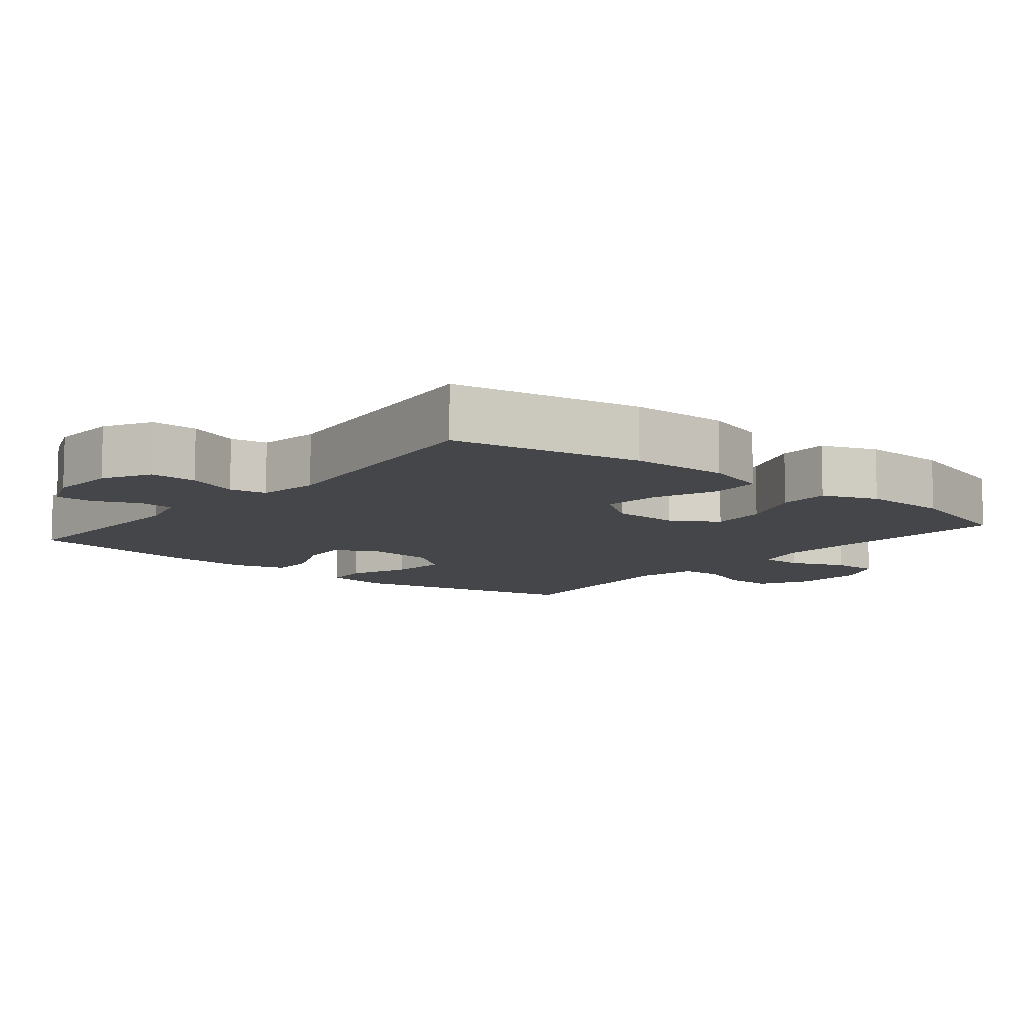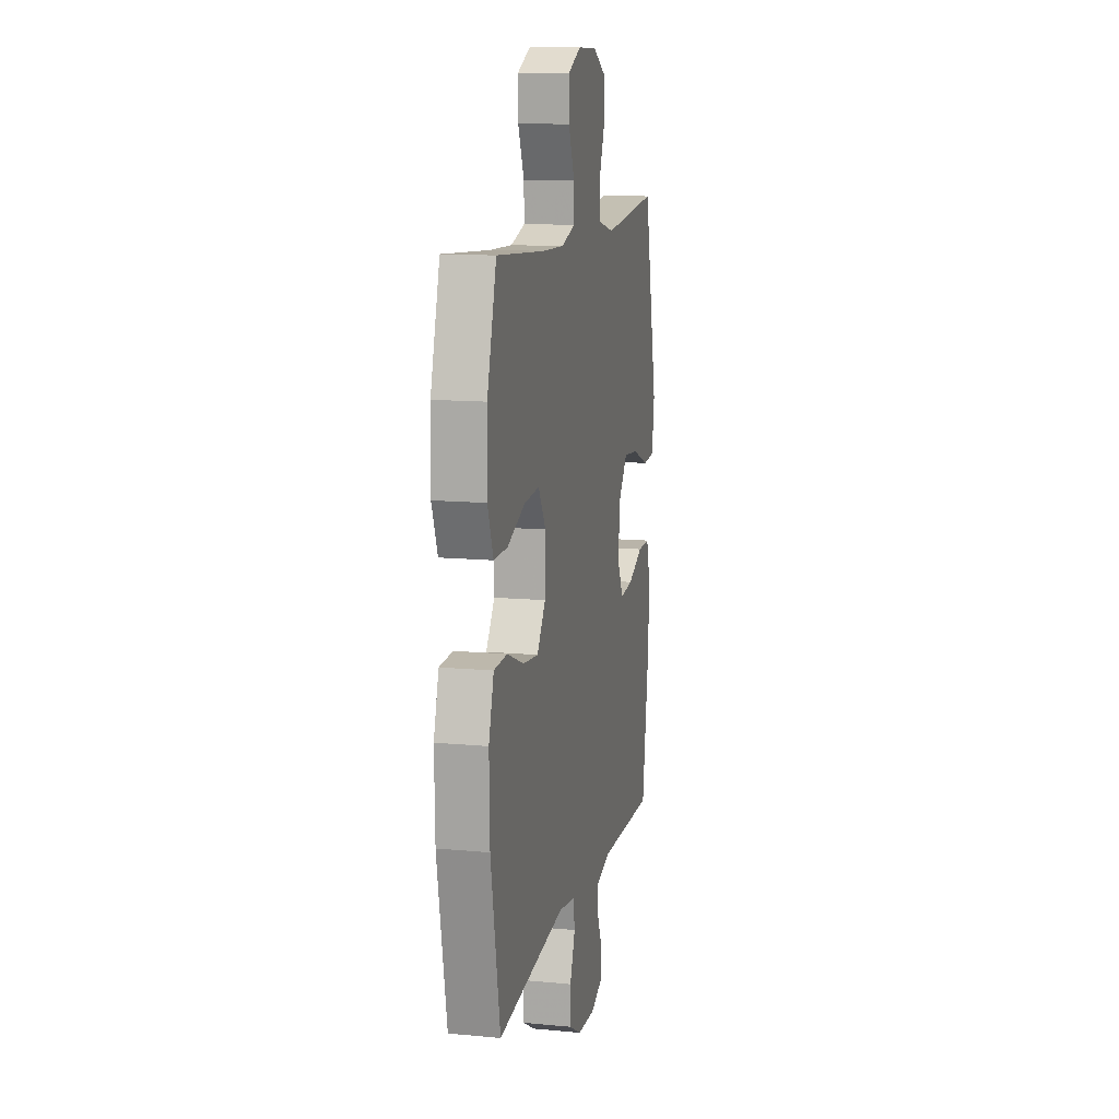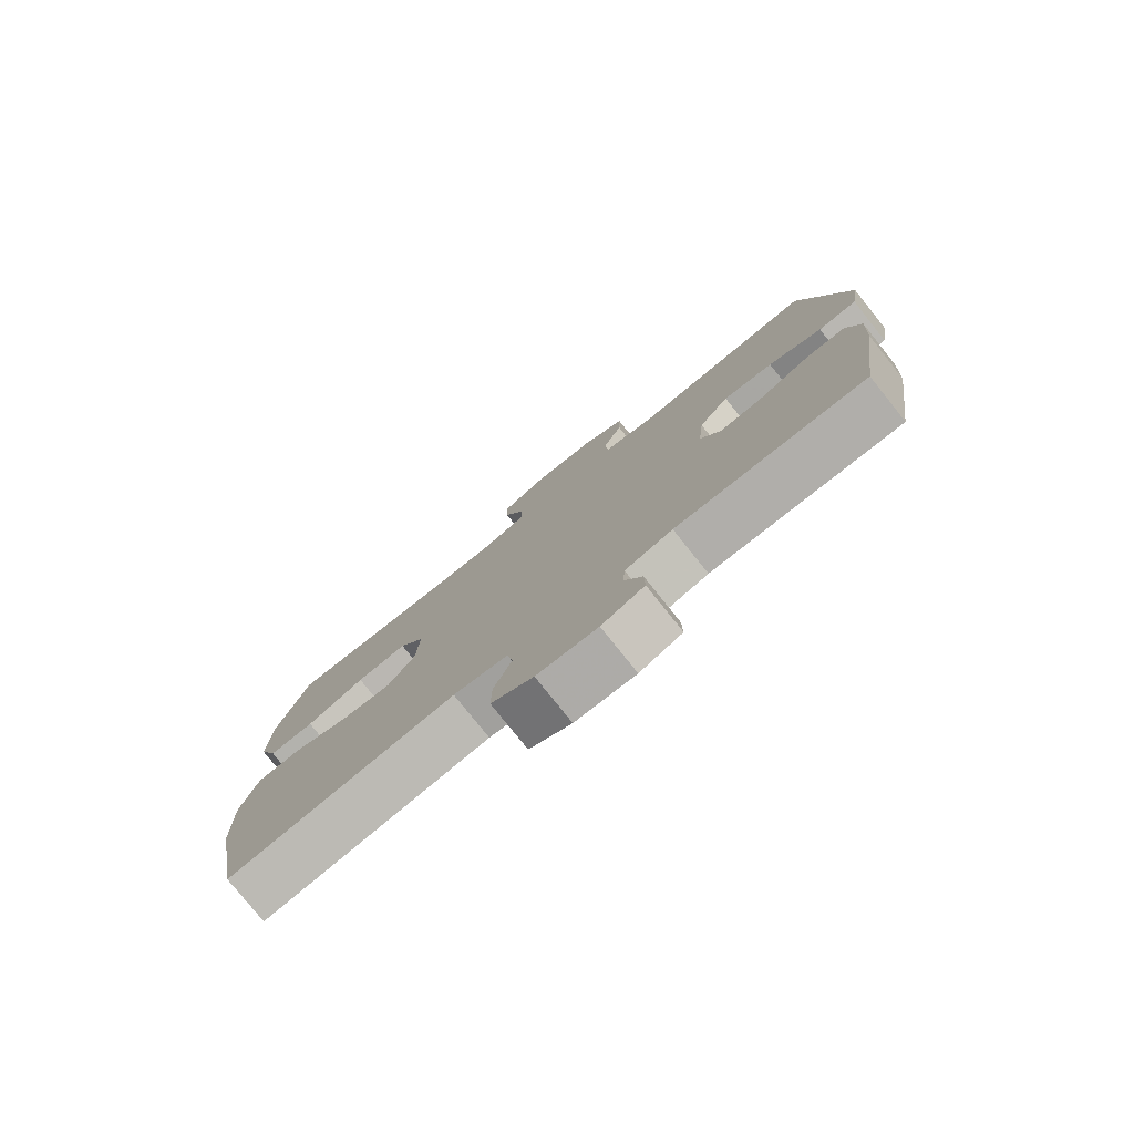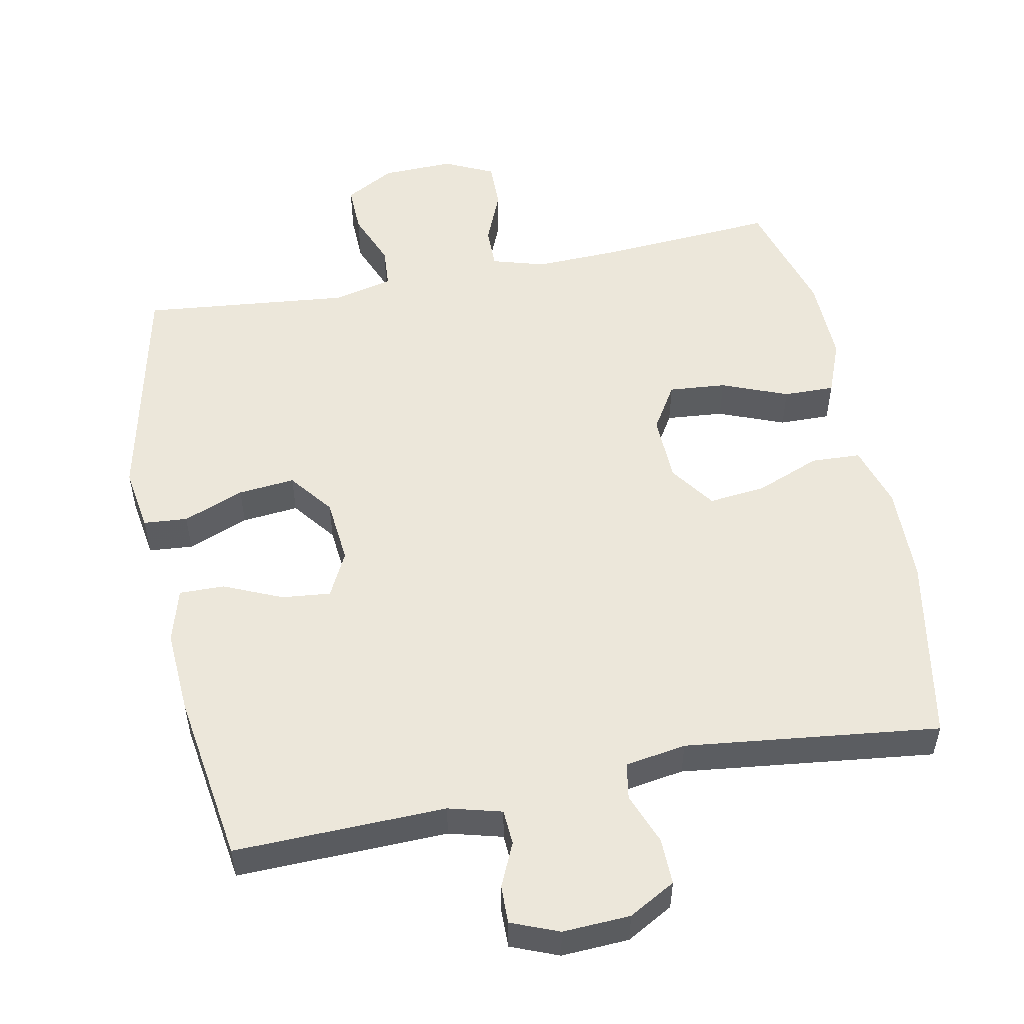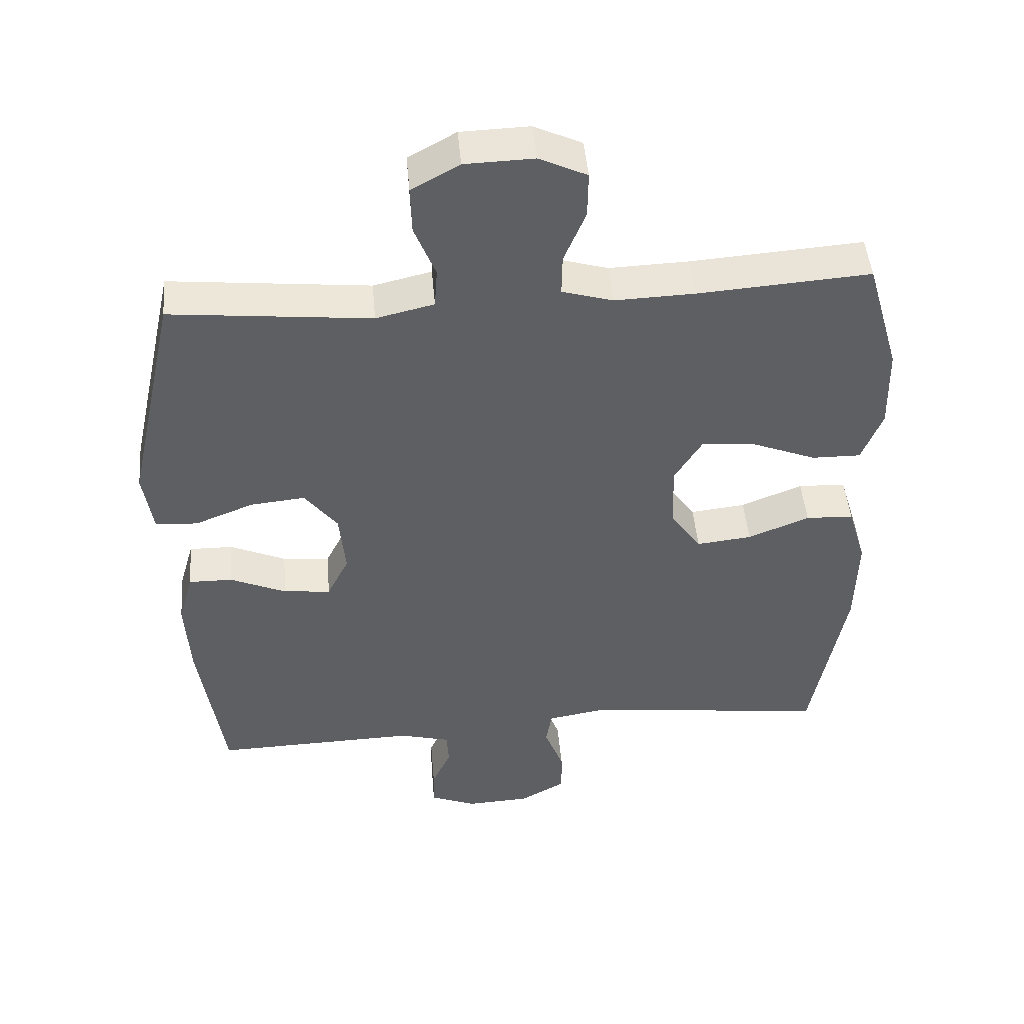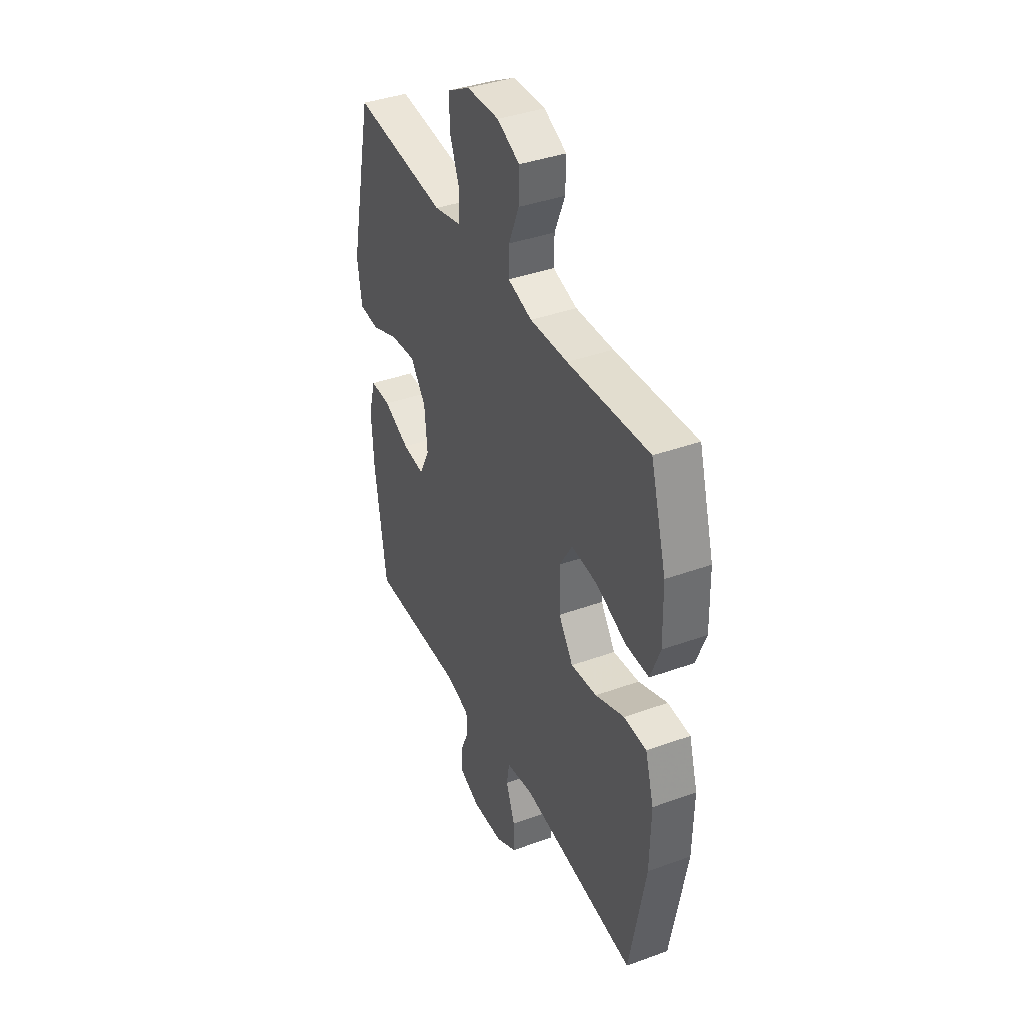
<metadata>
{"format":"obj","ext":"obj","renderer":"f3d","projection":"perspective","resolution":1024,"background":"white","views":[{"elev":-9.7,"azim":-129.3,"up":"+Y"},{"elev":12.5,"azim":-77.6,"up":"+Z"},{"elev":-78.8,"azim":38.7,"up":"+Z"},{"elev":52.9,"azim":168.8,"up":"+Y"},{"elev":46.9,"azim":175.1,"up":"+Z"},{"elev":39.2,"azim":-114.3,"up":"+Z"}]}
</metadata>
<code>
v -0.5 0.07 0.5
v -0.248 0.07 0.482
v -0.131 0.07 0.478
v -0.056 0.07 0.5
v -0.057 0.07 0.56
v -0.089 0.07 0.637
v -0.09 0.07 0.704
v -0.02 0.07 0.737
v 0.081 0.07 0.734
v 0.151 0.07 0.695
v 0.149 0.07 0.626
v 0.118 0.07 0.548
v 0.122 0.07 0.49
v 0.207 0.07 0.47
v 0.5 0.07 0.5
v 0.573 0.07 0.168
v 0.559 0.07 0.077
v 0.497 0.07 0.072
v 0.411 0.07 0.106
v 0.331 0.07 0.114
v 0.283 0.07 0.052
v 0.274 0.07 -0.041
v 0.306 0.07 -0.105
v 0.375 0.07 -0.098
v 0.457 0.07 -0.062
v 0.521 0.07 -0.061
v 0.543 0.07 -0.138
v 0.536 0.07 -0.258
v 0.5 0.07 -0.5
v 0.202 0.07 -0.492
v 0.127 0.07 -0.512
v 0.124 0.07 -0.562
v 0.152 0.07 -0.624
v 0.153 0.07 -0.678
v 0.086 0.07 -0.705
v -0.009 0.07 -0.7
v -0.075 0.07 -0.663
v -0.074 0.07 -0.597
v -0.046 0.07 -0.524
v -0.055 0.07 -0.472
v -0.141 0.07 -0.458
v -0.5 0.07 -0.5
v -0.549 0.07 -0.233
v -0.552 0.07 -0.095
v -0.525 0.07 -0.006
v -0.455 0.07 -0.003
v -0.365 0.07 -0.039
v -0.284 0.07 -0.048
v -0.239 0.07 0.016
v -0.236 0.07 0.112
v -0.276 0.07 0.177
v -0.357 0.07 0.17
v -0.45 0.07 0.133
v -0.522 0.07 0.132
v -0.552 0.07 0.209
v -0.549 0.07 0.331
v -0.5 0 0.5
v -0.248 0 0.482
v -0.131 0 0.478
v -0.056 0 0.5
v -0.057 0 0.56
v -0.089 0 0.637
v -0.09 0 0.704
v -0.02 0 0.737
v 0.081 0 0.734
v 0.151 0 0.695
v 0.149 0 0.626
v 0.118 0 0.548
v 0.122 0 0.49
v 0.207 0 0.47
v 0.5 0 0.5
v 0.573 0 0.168
v 0.559 0 0.077
v 0.497 0 0.072
v 0.411 0 0.106
v 0.331 0 0.114
v 0.283 0 0.052
v 0.274 0 -0.041
v 0.306 0 -0.105
v 0.375 0 -0.098
v 0.457 0 -0.062
v 0.521 0 -0.061
v 0.543 0 -0.138
v 0.536 0 -0.258
v 0.5 0 -0.5
v 0.202 0 -0.492
v 0.127 0 -0.512
v 0.124 0 -0.562
v 0.152 0 -0.624
v 0.153 0 -0.678
v 0.086 0 -0.705
v -0.009 0 -0.7
v -0.075 0 -0.663
v -0.074 0 -0.597
v -0.046 0 -0.524
v -0.055 0 -0.472
v -0.141 0 -0.458
v -0.5 0 -0.5
v -0.549 0 -0.233
v -0.552 0 -0.095
v -0.525 0 -0.006
v -0.455 0 -0.003
v -0.365 0 -0.039
v -0.284 0 -0.048
v -0.239 0 0.016
v -0.236 0 0.112
v -0.276 0 0.177
v -0.357 0 0.17
v -0.45 0 0.133
v -0.522 0 0.132
v -0.552 0 0.209
v -0.549 0 0.331
f 56 1 2
f 55 56 2
f 54 55 2
f 53 54 2
f 52 53 2
f 51 52 2 3
f 50 51 3 4
f 49 50 4
f 45 46 47
f 44 45 47
f 43 44 47
f 42 43 47
f 41 42 47
f 40 41 47 48
f 37 38 39
f 36 37 39
f 35 36 39
f 34 35 39
f 33 34 39
f 32 33 39
f 31 32 39 40
f 40 48 49
f 31 40 49
f 30 31 49
f 28 29 30
f 27 28 30
f 26 27 30
f 25 26 30
f 24 25 30
f 17 18 19
f 16 17 19
f 15 16 19
f 14 15 19
f 13 14 19 20
f 10 11 12
f 9 10 12
f 8 9 12
f 7 8 12
f 6 7 12
f 5 6 12
f 4 5 12 13
f 13 20 21
f 4 13 21
f 49 4 21
f 23 24 30
f 22 23 30 49
f 21 22 49
f 58 57 112
f 58 112 111
f 58 111 110
f 58 110 109
f 58 109 108
f 59 58 108 107
f 60 59 107 106
f 60 106 105
f 103 102 101
f 103 101 100
f 103 100 99
f 103 99 98
f 103 98 97
f 104 103 97 96
f 95 94 93
f 95 93 92
f 95 92 91
f 95 91 90
f 95 90 89
f 95 89 88
f 96 95 88 87
f 105 104 96
f 105 96 87
f 105 87 86
f 86 85 84
f 86 84 83
f 86 83 82
f 86 82 81
f 86 81 80
f 75 74 73
f 75 73 72
f 75 72 71
f 75 71 70
f 76 75 70 69
f 68 67 66
f 68 66 65
f 68 65 64
f 68 64 63
f 68 63 62
f 68 62 61
f 69 68 61 60
f 77 76 69
f 77 69 60
f 77 60 105
f 86 80 79
f 105 86 79 78
f 105 78 77
f 1 57 58 2
f 2 58 59 3
f 3 59 60 4
f 4 60 61 5
f 5 61 62 6
f 6 62 63 7
f 7 63 64 8
f 8 64 65 9
f 9 65 66 10
f 10 66 67 11
f 11 67 68 12
f 12 68 69 13
f 13 69 70 14
f 14 70 71 15
f 15 71 72 16
f 16 72 73 17
f 17 73 74 18
f 18 74 75 19
f 19 75 76 20
f 20 76 77 21
f 21 77 78 22
f 22 78 79 23
f 23 79 80 24
f 24 80 81 25
f 25 81 82 26
f 26 82 83 27
f 27 83 84 28
f 28 84 85 29
f 29 85 86 30
f 30 86 87 31
f 31 87 88 32
f 32 88 89 33
f 33 89 90 34
f 34 90 91 35
f 35 91 92 36
f 36 92 93 37
f 37 93 94 38
f 38 94 95 39
f 39 95 96 40
f 40 96 97 41
f 41 97 98 42
f 42 98 99 43
f 43 99 100 44
f 44 100 101 45
f 45 101 102 46
f 46 102 103 47
f 47 103 104 48
f 48 104 105 49
f 49 105 106 50
f 50 106 107 51
f 51 107 108 52
f 52 108 109 53
f 53 109 110 54
f 54 110 111 55
f 55 111 112 56
f 56 112 57 1

</code>
